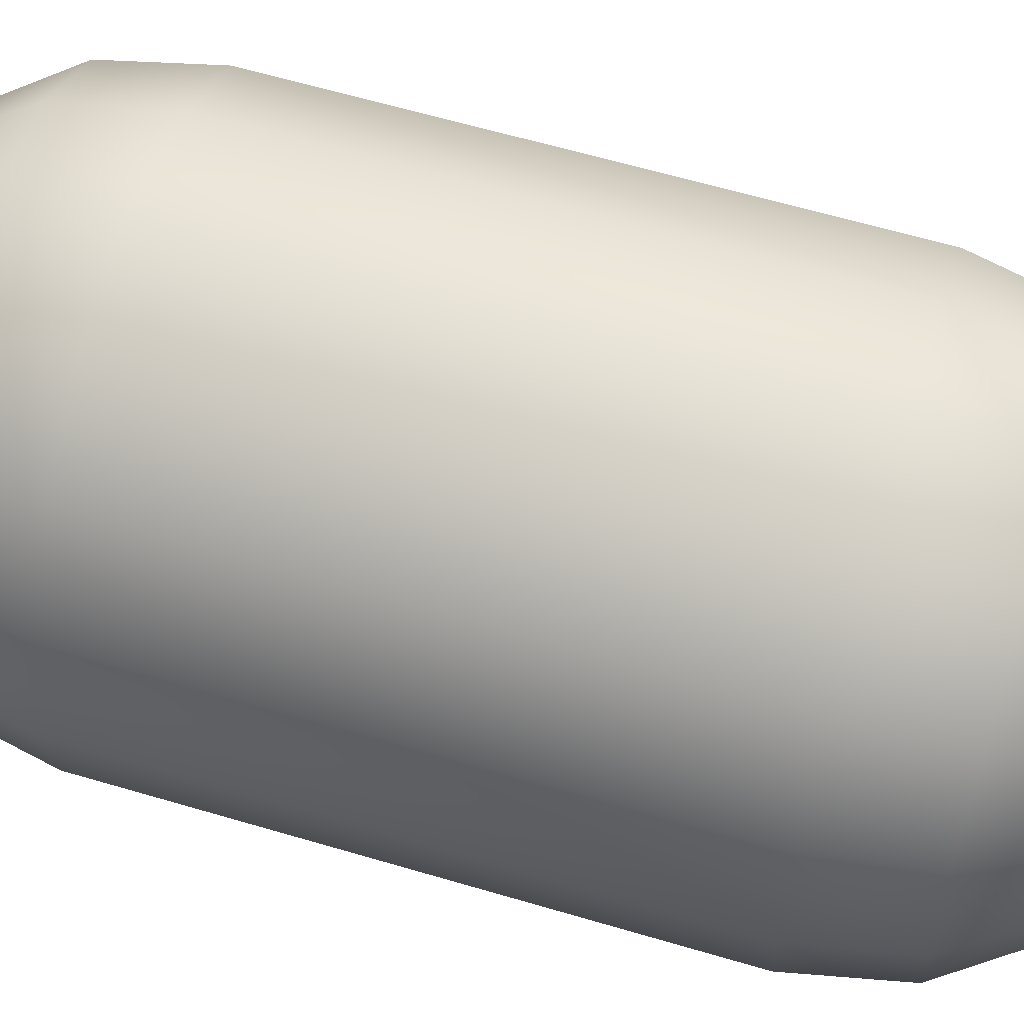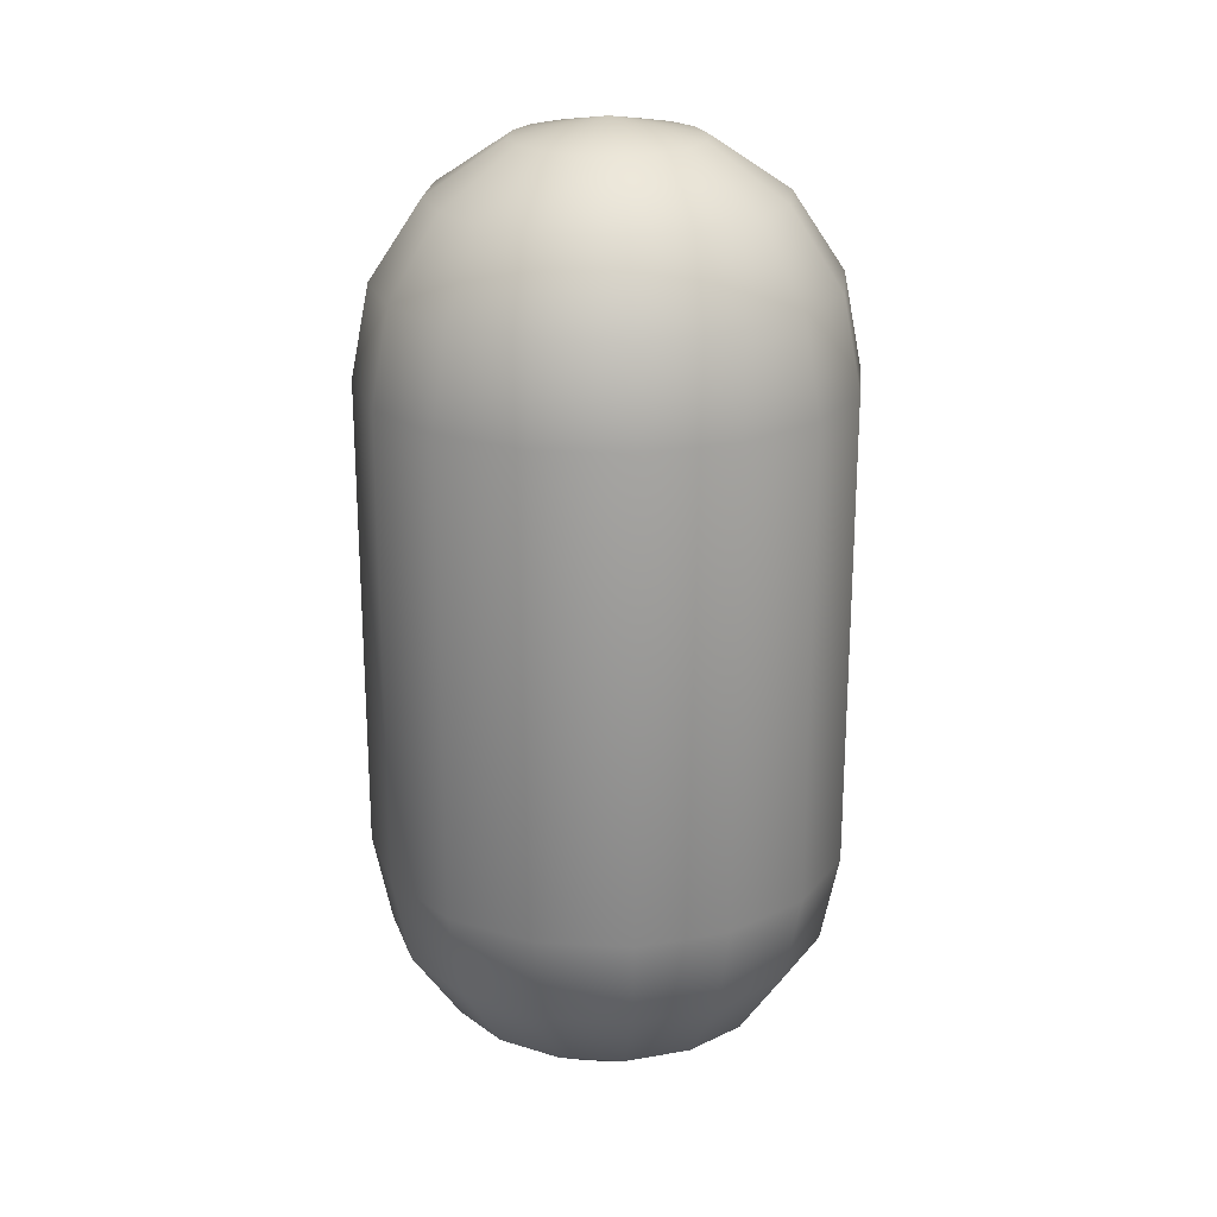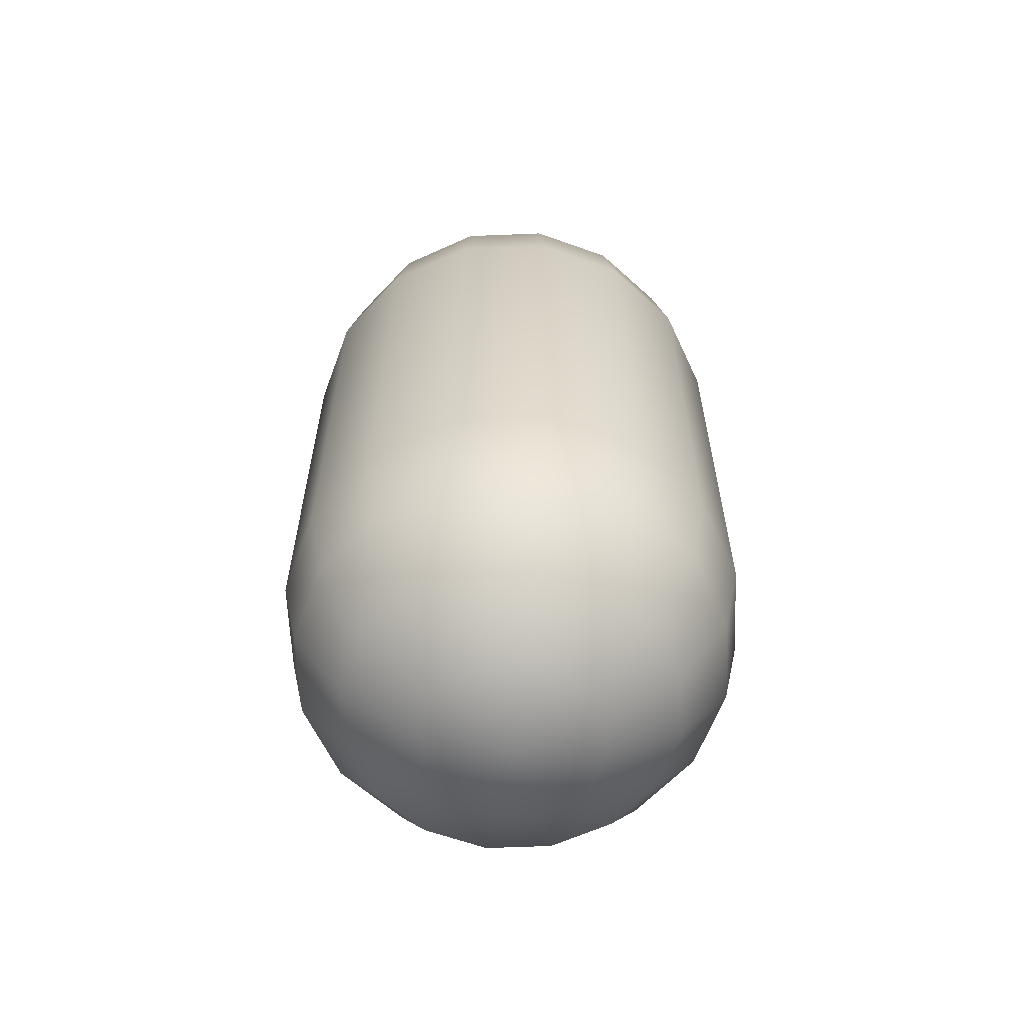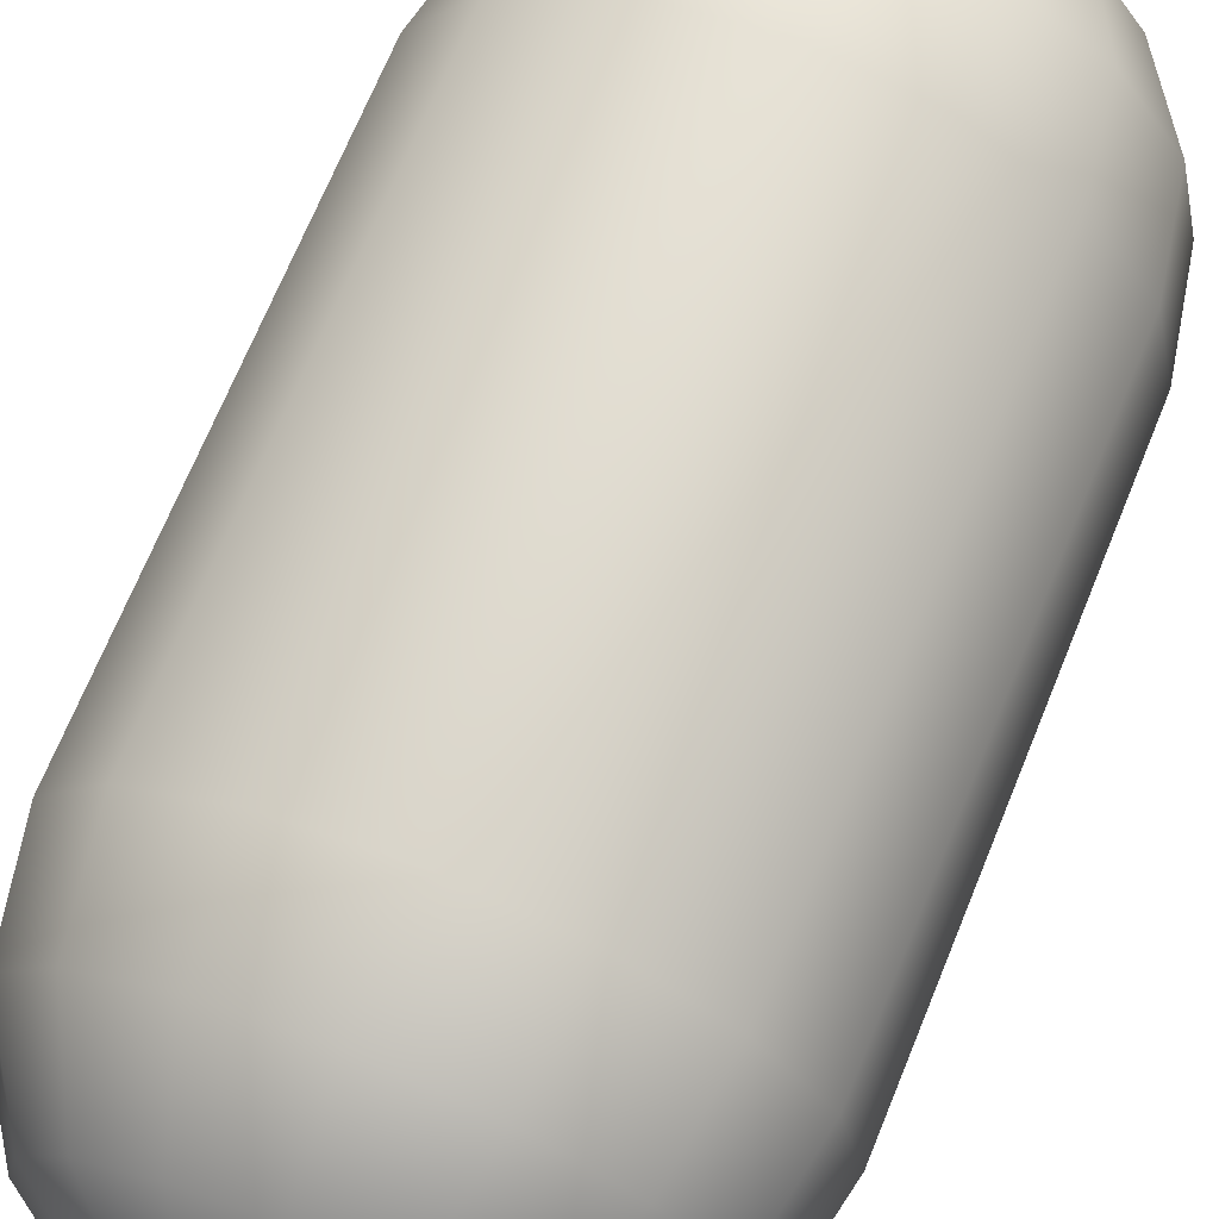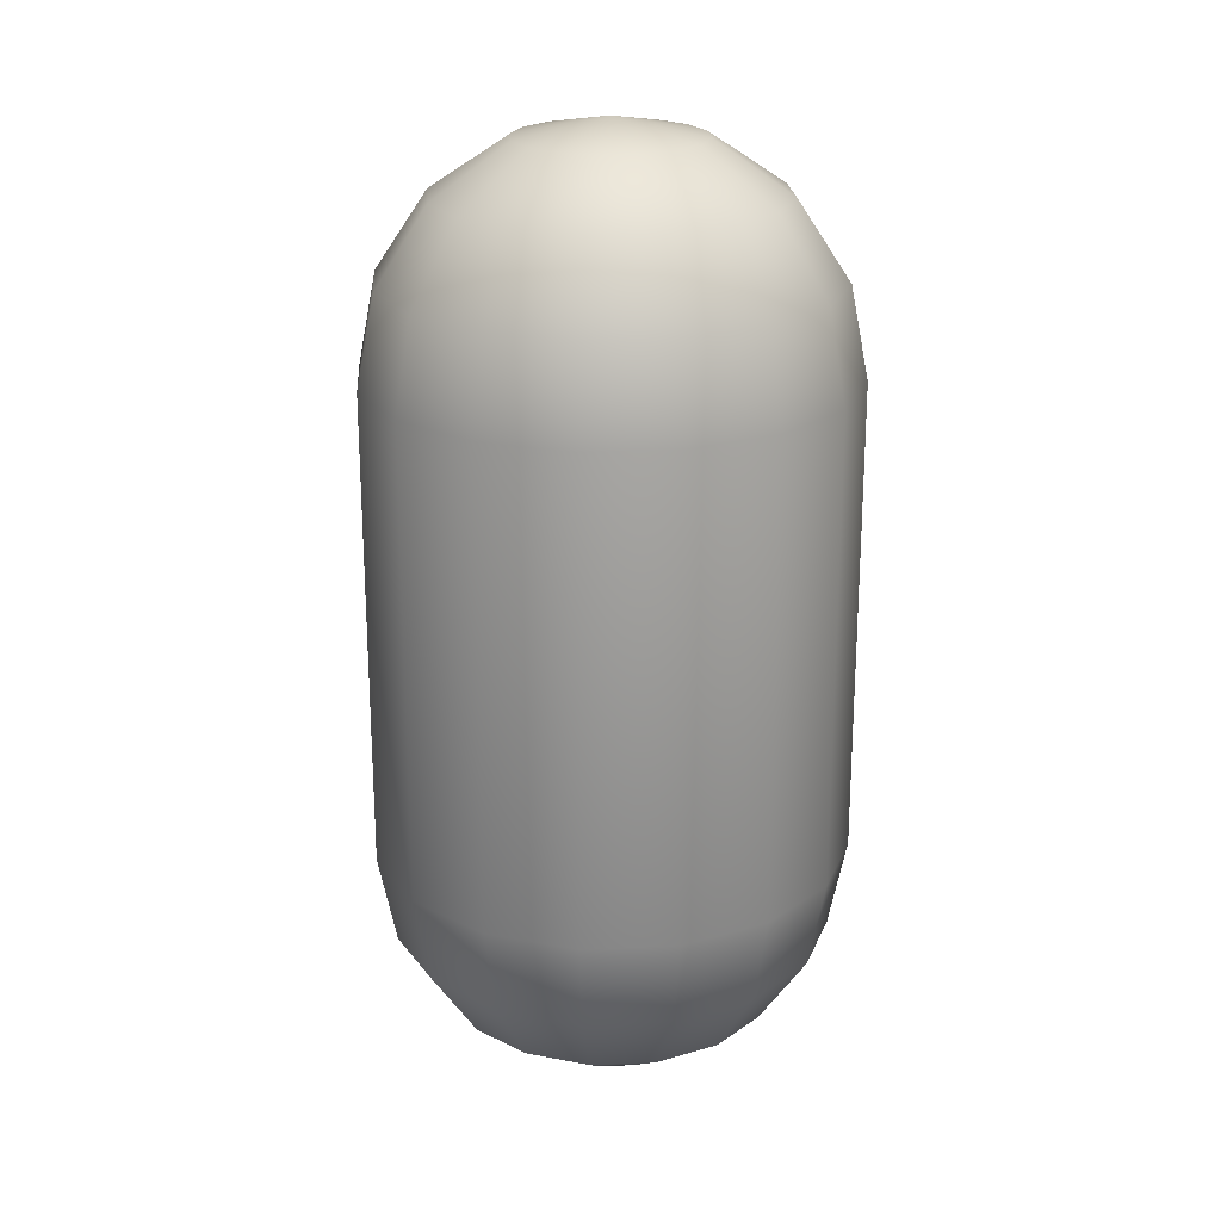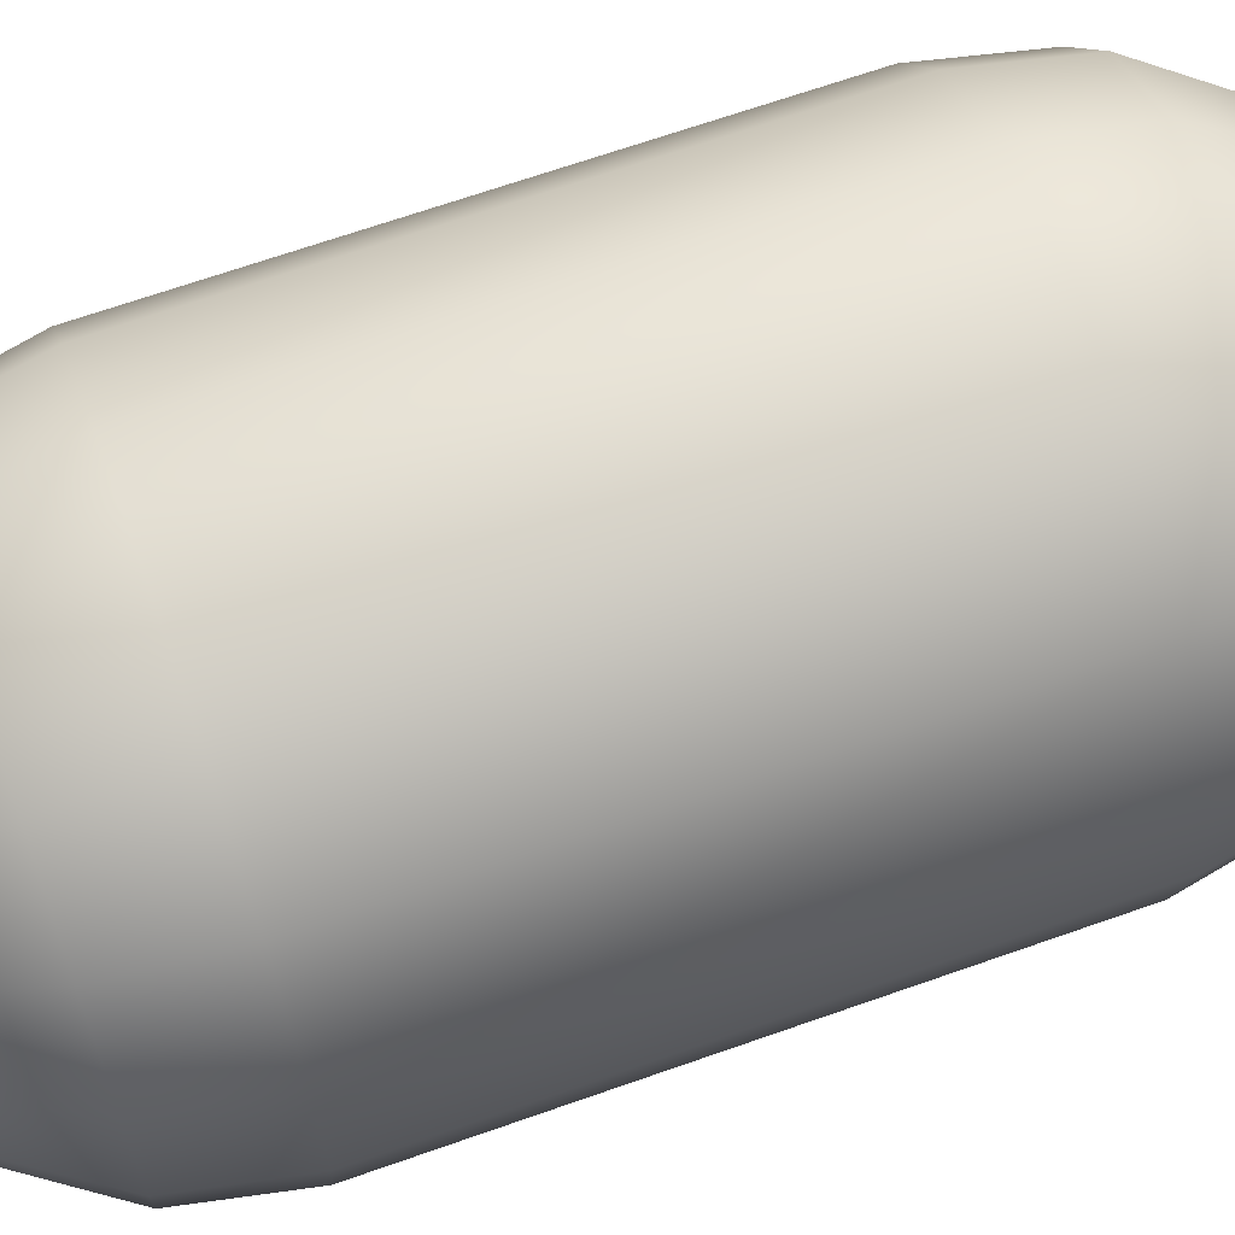
<metadata>
{"format":"obj","ext":"obj","renderer":"f3d","projection":"perspective","resolution":1024,"background":"white","views":[{"elev":60.4,"azim":-73.0,"up":"+Z"},{"elev":22.4,"azim":106.8,"up":"+Y"},{"elev":-61.5,"azim":-31.4,"up":"+Y"},{"elev":68.8,"azim":-157.9,"up":"+Z"},{"elev":22.0,"azim":29.4,"up":"+Y"},{"elev":67.2,"azim":70.5,"up":"+Z"}]}
</metadata>
<code>
o Sphere.001
v 0 -0.6913 0.4619
v 0 -0.5 0.5
v 0.07322 -0.9619 0.1768
v 0.1353 -0.8536 0.3266
v 0.1768 -0.6913 0.4268
v 0.1353 -0.9619 0.1353
v 0.25 -0.8536 0.25
v 0.3266 -0.6913 0.3266
v 0.1768 -0.9619 0.07322
v 0.3266 -0.8536 0.1353
v 0.4268 -0.6913 0.1768
v 0.1913 -0.9619 -0
v 0.3536 -0.8536 -0
v 0.4619 -0.6913 -0
v 0.5 -0.5 -0
v 0.1768 -0.9619 -0.07322
v 0.3266 -0.8536 -0.1353
v 0.4268 -0.6913 -0.1768
v 0.4619 -0.5 -0.1913
v 0.1353 -0.9619 -0.1353
v 0.25 -0.8536 -0.25
v 0.3266 -0.6913 -0.3266
v 0.3536 -0.5 -0.3536
v 0.07322 -0.9619 -0.1768
v 0.1353 -0.8536 -0.3266
v 0.1768 -0.6913 -0.4268
v 0.1913 -0.5 -0.4619
v -0 -0.9619 -0.1913
v -0 -0.8536 -0.3536
v -0 -0.6913 -0.4619
v -0 -0.5 -0.5
v 0 -1 -0
v -0.07322 -0.9619 -0.1768
v -0.1353 -0.8536 -0.3266
v -0.1768 -0.6913 -0.4268
v -0.1913 -0.5 -0.4619
v -0.1353 -0.9619 -0.1353
v -0.25 -0.8536 -0.25
v -0.3266 -0.6913 -0.3266
v -0.3536 -0.5 -0.3536
v -0.1768 -0.9619 -0.07322
v -0.3266 -0.8536 -0.1353
v -0.4268 -0.6913 -0.1768
v -0.4619 -0.5 -0.1913
v -0.1913 -0.9619 -0
v -0.3536 -0.8536 0
v -0.4619 -0.6913 0
v -0.1768 -0.9619 0.07322
v -0.3266 -0.8536 0.1353
v -0.4268 -0.6913 0.1768
v -0.1353 -0.9619 0.1353
v -0.25 -0.8536 0.25
v -0.3266 -0.6913 0.3266
v -0.07322 -0.9619 0.1768
v -0.1353 -0.8536 0.3266
v -0.1768 -0.6913 0.4268
v 0 -0.9619 0.1913
v 0 -0.8536 0.3536
v 0.1913 0.5 -0.4619
v 0.3536 0.5 -0.3536
v 0.4619 0.5 -0.1913
v 0.5 0.5 0
v 0.4619 -0.5 0.1913
v 0.3536 -0.5 0.3536
v 0.1913 -0.5 0.4619
v 0.1913 0.5 0.4619
v 0 0.5 0.5
v -0.1913 -0.5 0.4619
v -0.3536 -0.5 0.3536
v -0.4619 -0.5 0.1913
v -0.5 -0.5 0
v -0.3536 0.5 -0.3536
v -0.1913 0.5 -0.4619
v 0 0.6913 -0.4619
v 0 0.5 -0.5
v 0.07322 0.9619 -0.1768
v 0.1353 0.8536 -0.3266
v 0.1768 0.6913 -0.4268
v 0.1353 0.9619 -0.1353
v 0.25 0.8536 -0.25
v 0.3266 0.6913 -0.3266
v 0.1768 0.9619 -0.07322
v 0.3266 0.8536 -0.1353
v 0.4268 0.6913 -0.1768
v 0.1913 0.9619 0
v 0.3536 0.8536 0
v 0.4619 0.6913 0
v 0.1768 0.9619 0.07322
v 0.3266 0.8536 0.1353
v 0.4268 0.6913 0.1768
v 0.4619 0.5 0.1913
v 0.1353 0.9619 0.1353
v 0.25 0.8536 0.25
v 0.3266 0.6913 0.3266
v 0.3536 0.5 0.3536
v 0.07322 0.9619 0.1768
v 0.1353 0.8536 0.3266
v 0.1768 0.6913 0.4268
v -0 0.9619 0.1913
v -0 0.8536 0.3536
v -0 0.6913 0.4619
v 0 1 0
v -0.07322 0.9619 0.1768
v -0.1353 0.8536 0.3266
v -0.1768 0.6913 0.4268
v -0.1913 0.5 0.4619
v -0.1353 0.9619 0.1353
v -0.25 0.8536 0.25
v -0.3266 0.6913 0.3266
v -0.3536 0.5 0.3536
v -0.1768 0.9619 0.07322
v -0.3266 0.8536 0.1353
v -0.4268 0.6913 0.1768
v -0.4619 0.5 0.1913
v -0.1913 0.9619 -0
v -0.3536 0.8536 -0
v -0.4619 0.6913 -0
v -0.5 0.5 -0
v -0.1768 0.9619 -0.07322
v -0.3266 0.8536 -0.1353
v -0.4268 0.6913 -0.1768
v -0.4619 0.5 -0.1913
v -0.1353 0.9619 -0.1353
v -0.25 0.8536 -0.25
v -0.3266 0.6913 -0.3266
v -0.07322 0.9619 -0.1768
v -0.1353 0.8536 -0.3266
v -0.1768 0.6913 -0.4268
v 0 0.9619 -0.1913
v 0 0.8536 -0.3536
f 1 58 4 5
f 57 32 3
f 2 1 5 65
f 58 57 3 4
f 5 4 7 8
f 3 32 6
f 65 5 8 64
f 4 3 6 7
f 64 8 11 63
f 7 6 9 10
f 8 7 10 11
f 6 32 9
f 10 9 12 13
f 11 10 13 14
f 9 32 12
f 63 11 14 15
f 14 13 17 18
f 12 32 16
f 15 14 18 19
f 13 12 16 17
f 16 32 20
f 19 18 22 23
f 17 16 20 21
f 18 17 21 22
f 23 22 26 27
f 21 20 24 25
f 22 21 25 26
f 20 32 24
f 26 25 29 30
f 24 32 28
f 27 26 30 31
f 25 24 28 29
f 30 29 34 35
f 28 32 33
f 31 30 35 36
f 29 28 33 34
f 36 35 39 40
f 34 33 37 38
f 35 34 38 39
f 33 32 37
f 40 39 43 44
f 38 37 41 42
f 39 38 42 43
f 37 32 41
f 43 42 46 47
f 41 32 45
f 44 43 47 71
f 42 41 45 46
f 47 46 49 50
f 45 32 48
f 71 47 50 70
f 46 45 48 49
f 70 50 53 69
f 49 48 51 52
f 50 49 52 53
f 48 32 51
f 52 51 54 55
f 53 52 55 56
f 51 32 54
f 69 53 56 68
f 56 55 58 1
f 54 32 57
f 68 56 1 2
f 55 54 57 58
f 31 75 59 27
f 27 59 60 23
f 23 60 61 19
f 19 61 62 15
f 15 62 91 63
f 63 91 95 64
f 64 95 66 65
f 65 66 67 2
f 2 67 106 68
f 68 106 110 69
f 69 110 114 70
f 70 114 118 71
f 71 118 122 44
f 44 122 72 40
f 40 72 73 36
f 36 73 75 31
f 74 130 77 78
f 129 102 76
f 75 74 78 59
f 130 129 76 77
f 78 77 80 81
f 76 102 79
f 59 78 81 60
f 77 76 79 80
f 60 81 84 61
f 80 79 82 83
f 81 80 83 84
f 79 102 82
f 83 82 85 86
f 84 83 86 87
f 82 102 85
f 61 84 87 62
f 87 86 89 90
f 85 102 88
f 62 87 90 91
f 86 85 88 89
f 88 102 92
f 91 90 94 95
f 89 88 92 93
f 90 89 93 94
f 95 94 98 66
f 93 92 96 97
f 94 93 97 98
f 92 102 96
f 98 97 100 101
f 96 102 99
f 66 98 101 67
f 97 96 99 100
f 101 100 104 105
f 99 102 103
f 67 101 105 106
f 100 99 103 104
f 106 105 109 110
f 104 103 107 108
f 105 104 108 109
f 103 102 107
f 110 109 113 114
f 108 107 111 112
f 109 108 112 113
f 107 102 111
f 113 112 116 117
f 111 102 115
f 114 113 117 118
f 112 111 115 116
f 117 116 120 121
f 115 102 119
f 118 117 121 122
f 116 115 119 120
f 122 121 125 72
f 120 119 123 124
f 121 120 124 125
f 119 102 123
f 124 123 126 127
f 125 124 127 128
f 123 102 126
f 72 125 128 73
f 128 127 130 74
f 126 102 129
f 73 128 74 75
f 127 126 129 130

</code>
